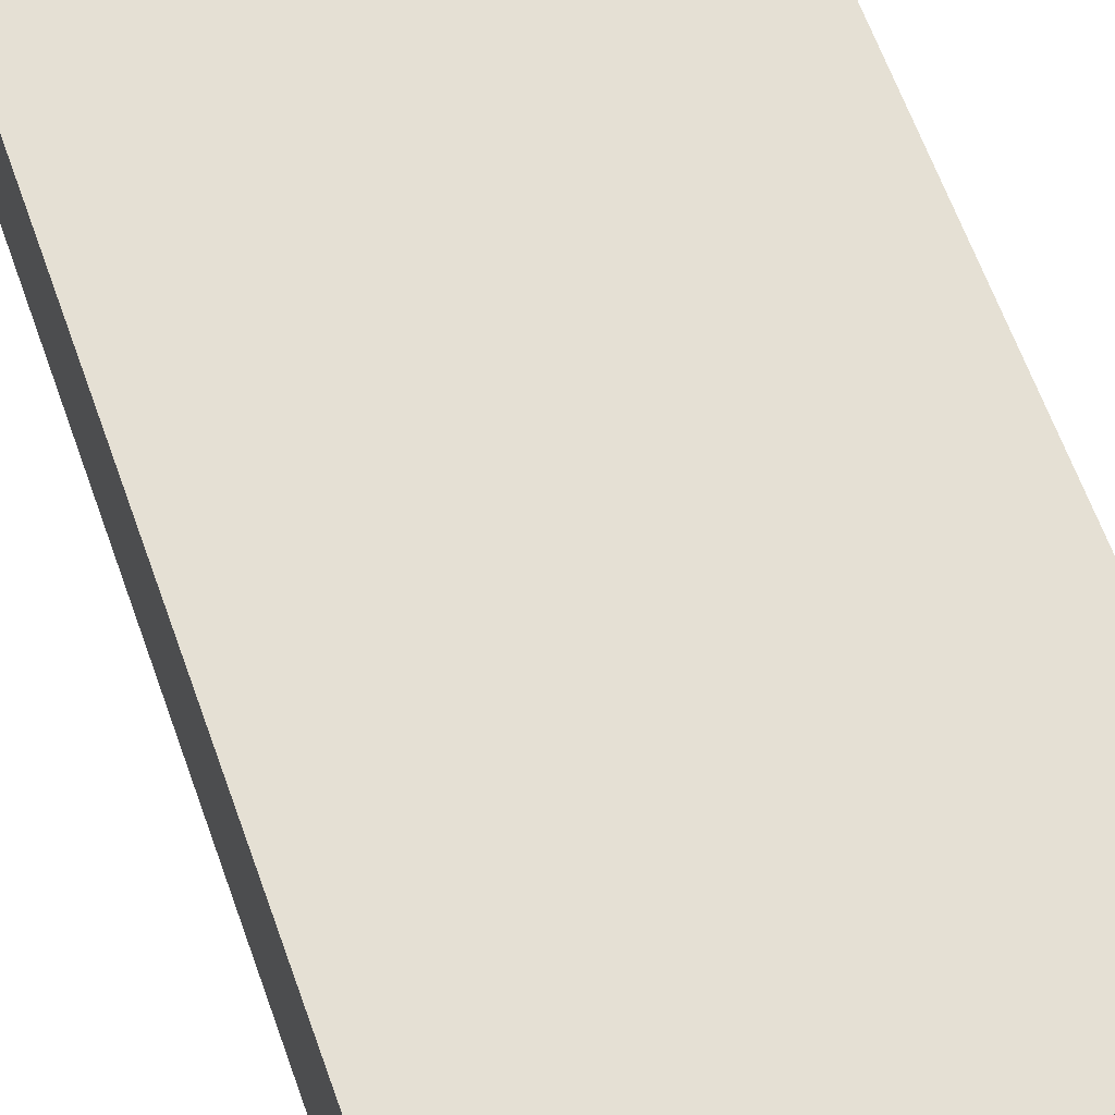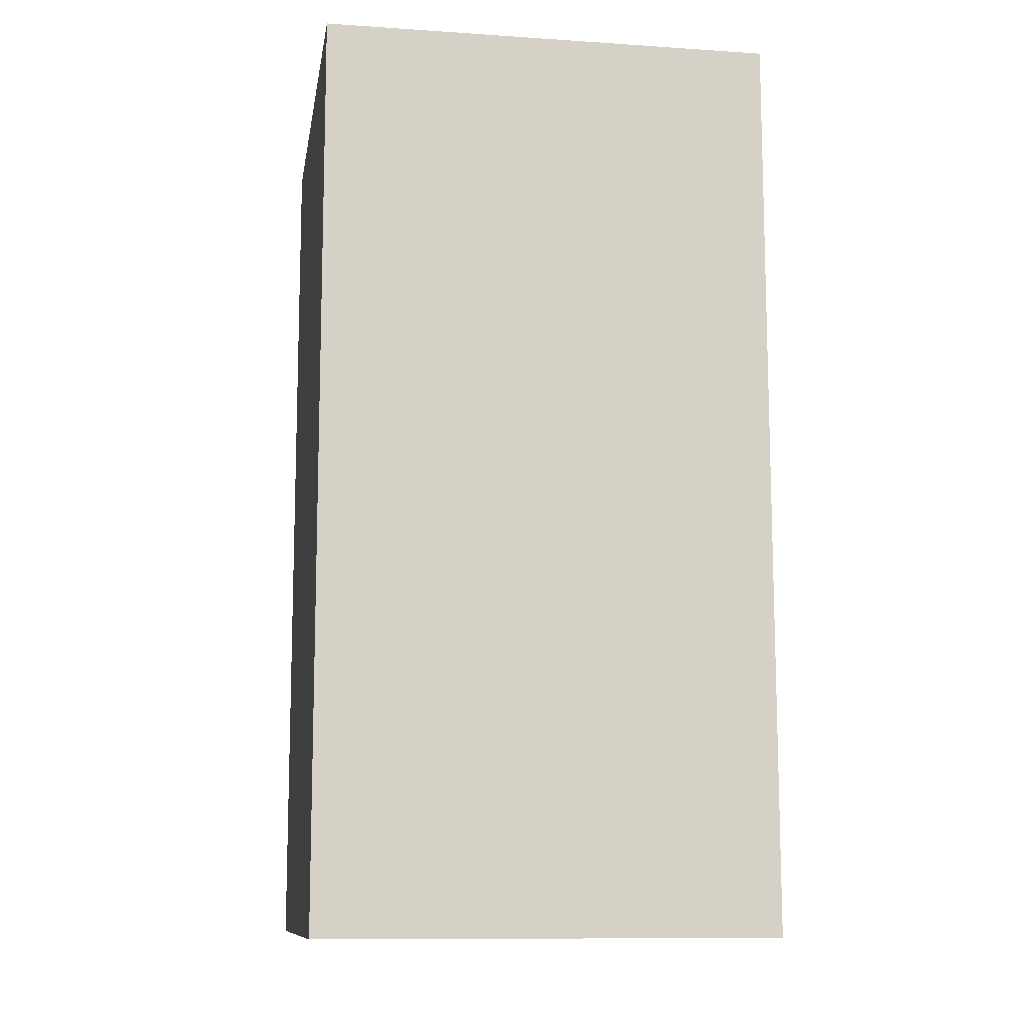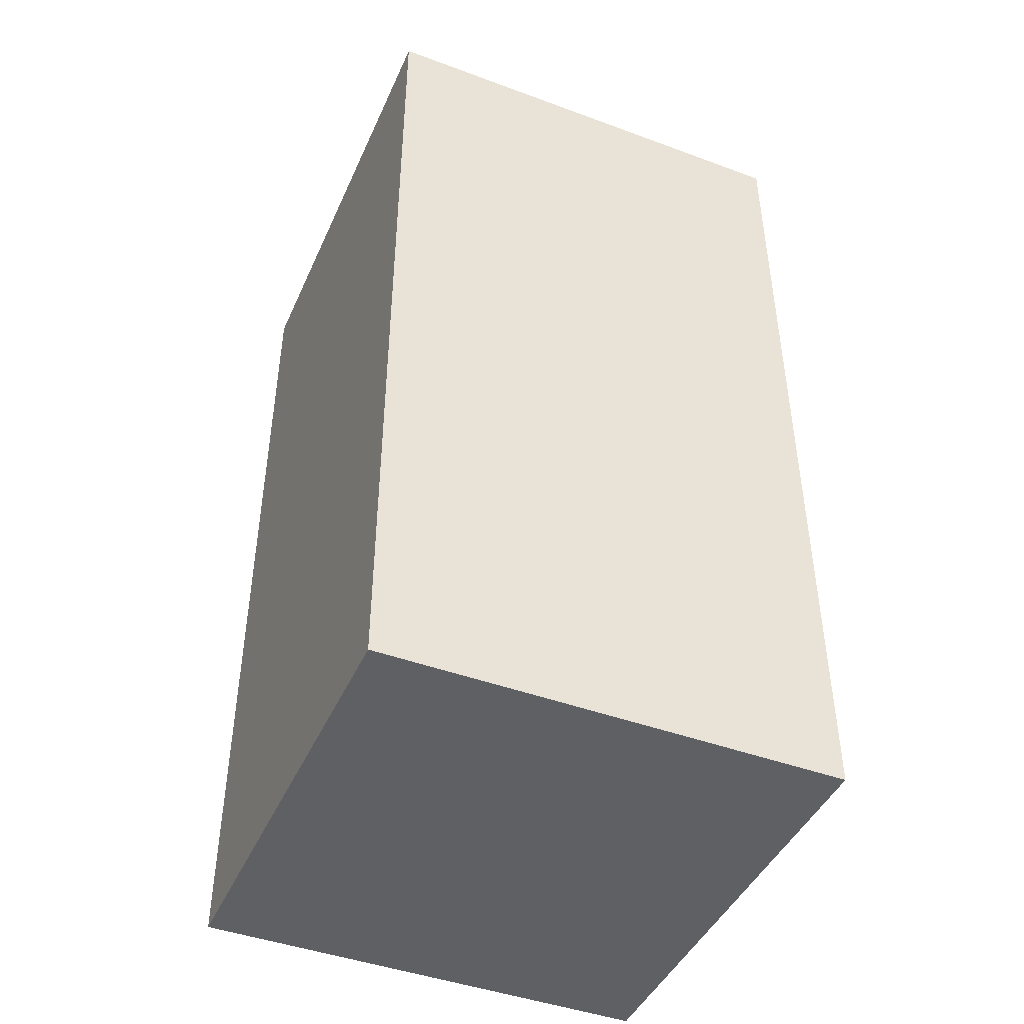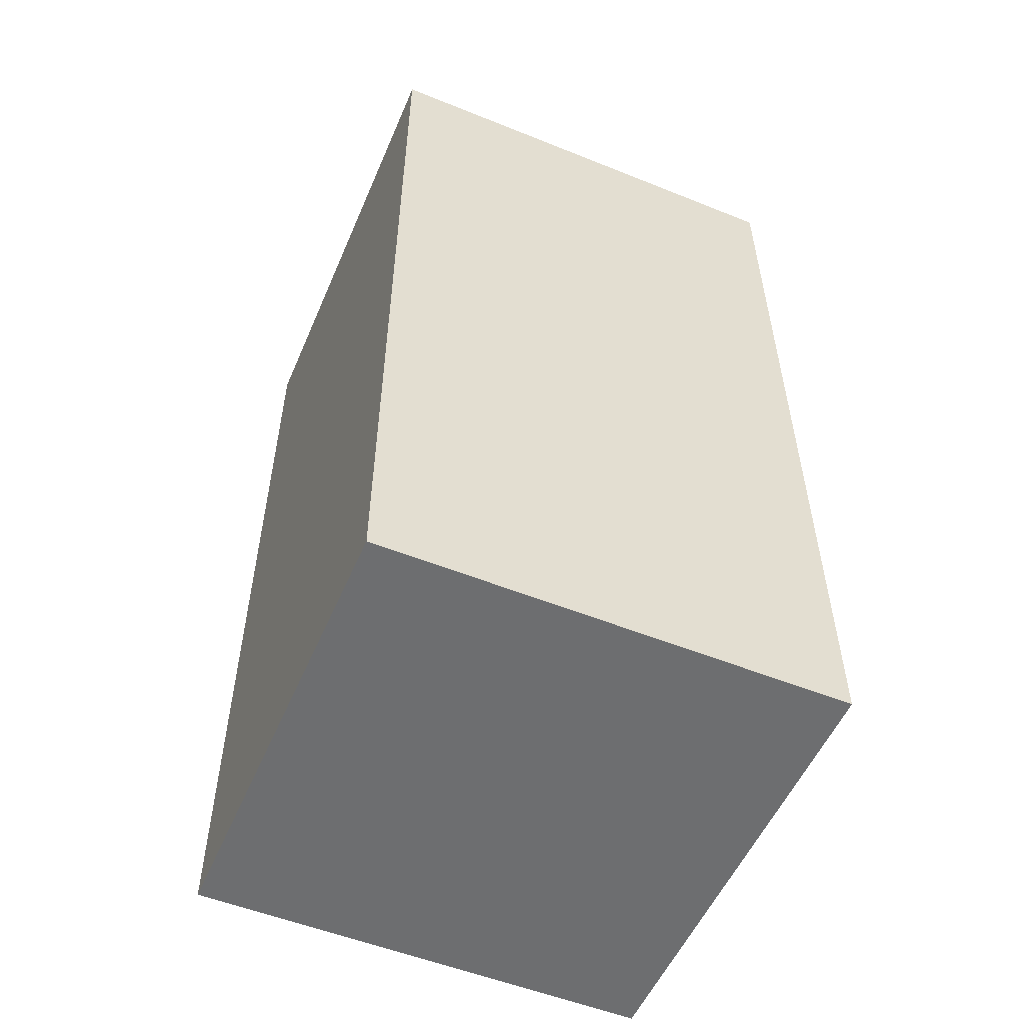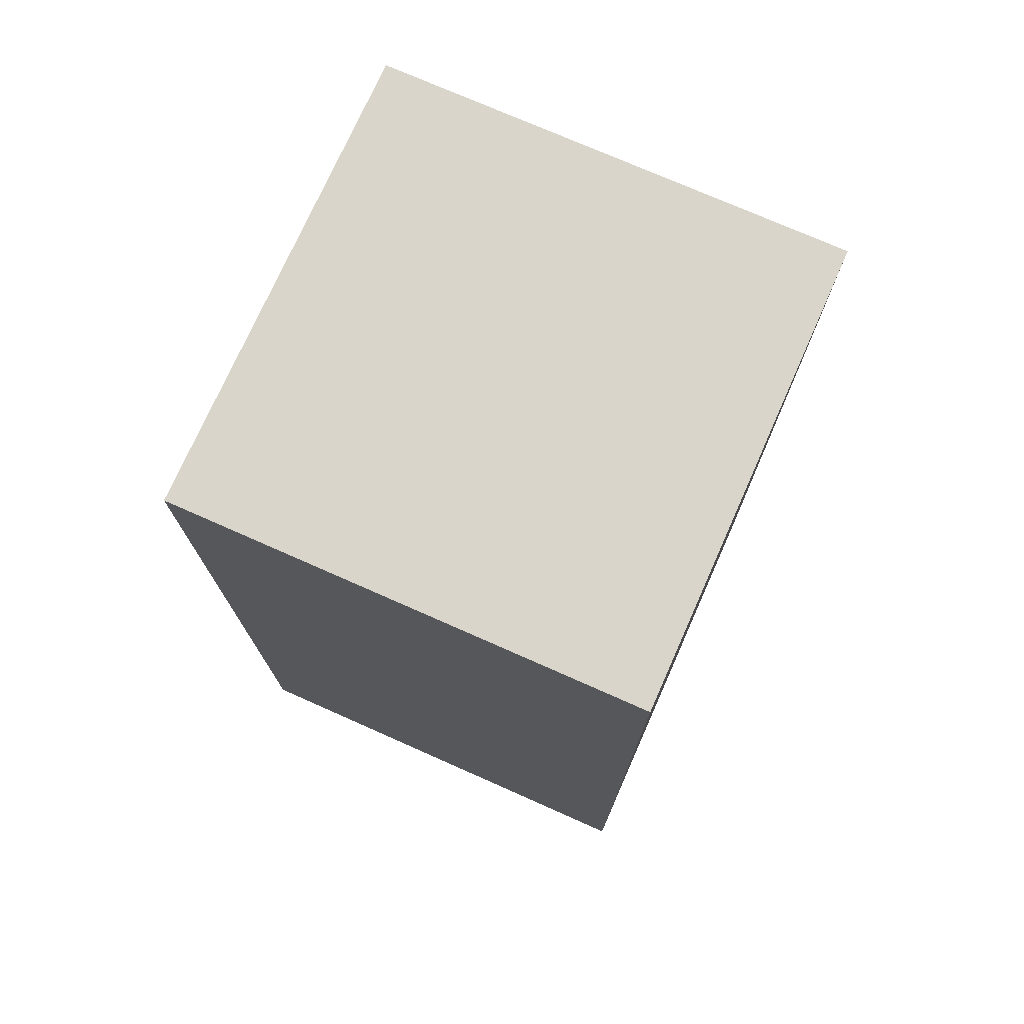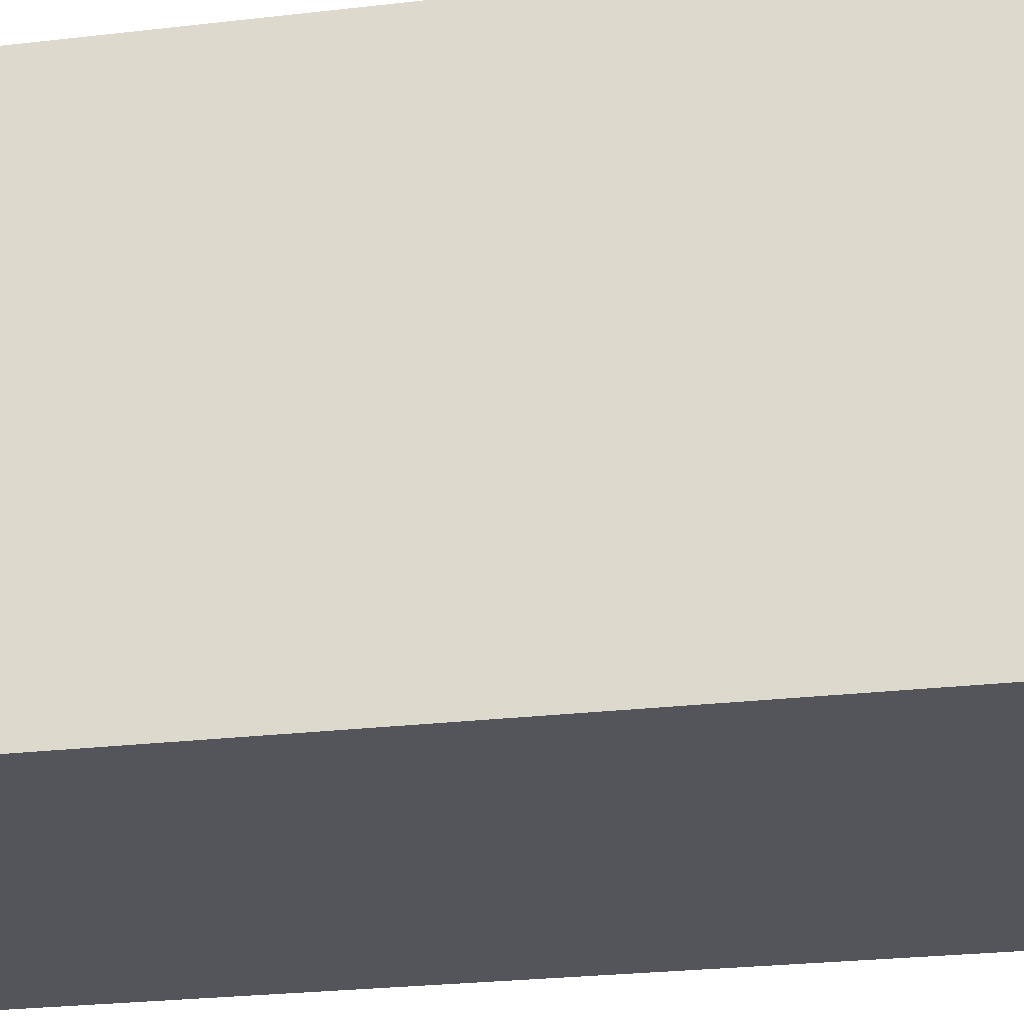
<metadata>
{"format":"obj","ext":"obj","renderer":"f3d","projection":"perspective","resolution":1024,"background":"white","views":[{"elev":65.7,"azim":160.1,"up":"+Y"},{"elev":-11.1,"azim":-9.2,"up":"+Z"},{"elev":-44.6,"azim":66.8,"up":"+Z"},{"elev":-54.2,"azim":-113.1,"up":"+Z"},{"elev":74.5,"azim":-66.1,"up":"+Z"},{"elev":-24.9,"azim":-79.1,"up":"+Y"}]}
</metadata>
<code>
o L_Hand-3
v -0.05 -0.05 0.1
v -0.05 -0.05 0
v -0.05 -0.05 -0.1
v -0.05 0.05 0.1
v -0.05 0.05 0
v -0.05 0.05 -0.1
v 0.05 -0.05 0.1
v 0.05 -0.05 0
v 0.05 -0.05 -0.1
v 0.05 0.05 0.1
v 0.05 0.05 0
v 0.05 0.05 -0.1
v -0.05 -0.05 0.1
v -0.05 0.05 0.1
v 0.05 -0.05 0.1
v 0.05 0.05 0.1
v -0.05 -0.05 -0.1
v -0.05 0.05 -0.1
v 0.05 -0.05 -0.1
v 0.05 0.05 -0.1
v -0.05 -0.05 0.1
v 0.05 -0.05 0.1
v -0.05 -0.05 0
v 0.05 -0.05 0
v -0.05 -0.05 -0.1
v 0.05 -0.05 -0.1
v -0.05 0.05 0.1
v 0.05 0.05 0.1
v -0.05 0.05 0
v 0.05 0.05 0
v -0.05 0.05 -0.1
v 0.05 0.05 -0.1
f 4 2 1
f 5 3 2
f 5 2 4
f 6 3 5
f 7 8 10
f 8 9 11
f 10 8 11
f 11 9 12
f 15 14 13
f 16 14 15
f 17 18 19
f 19 18 20
f 23 22 21
f 24 22 23
f 25 24 23
f 26 24 25
f 27 28 29
f 29 28 30
f 29 30 31
f 31 30 32

</code>
